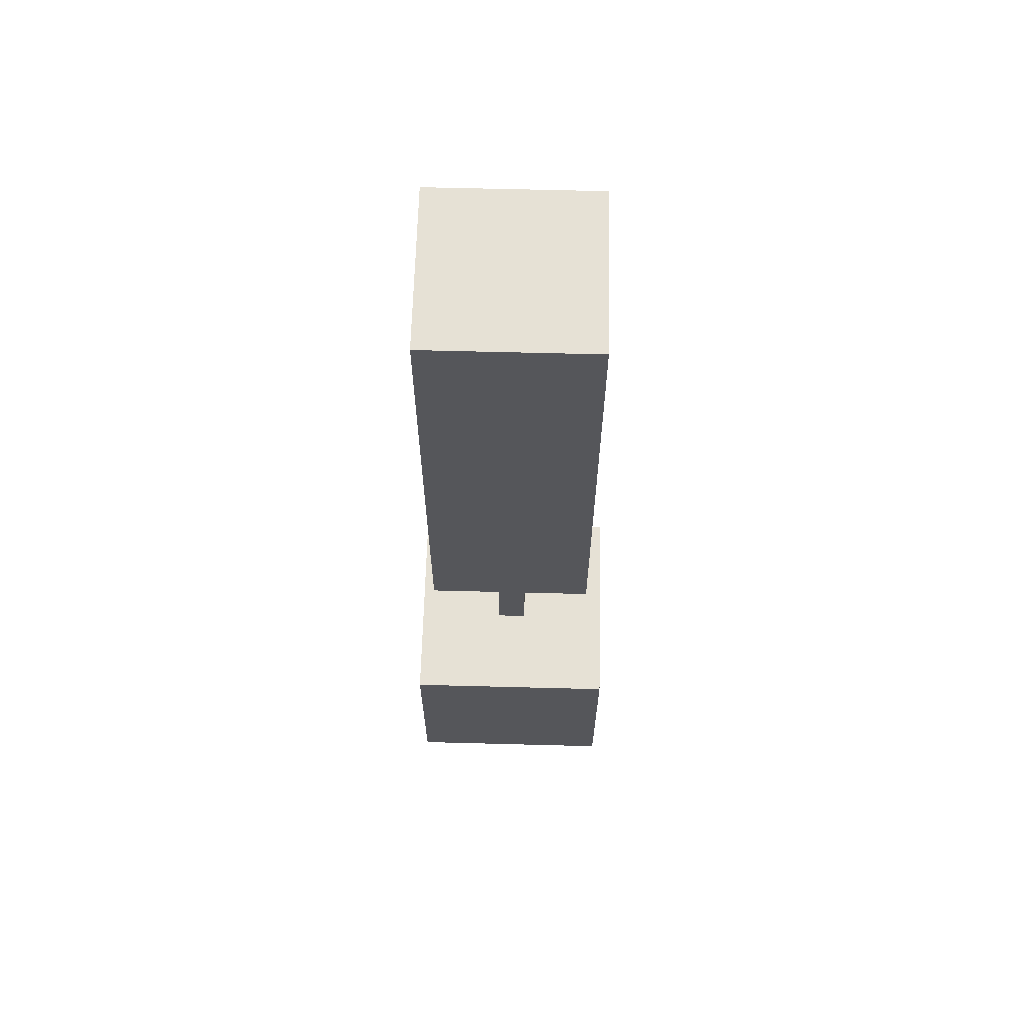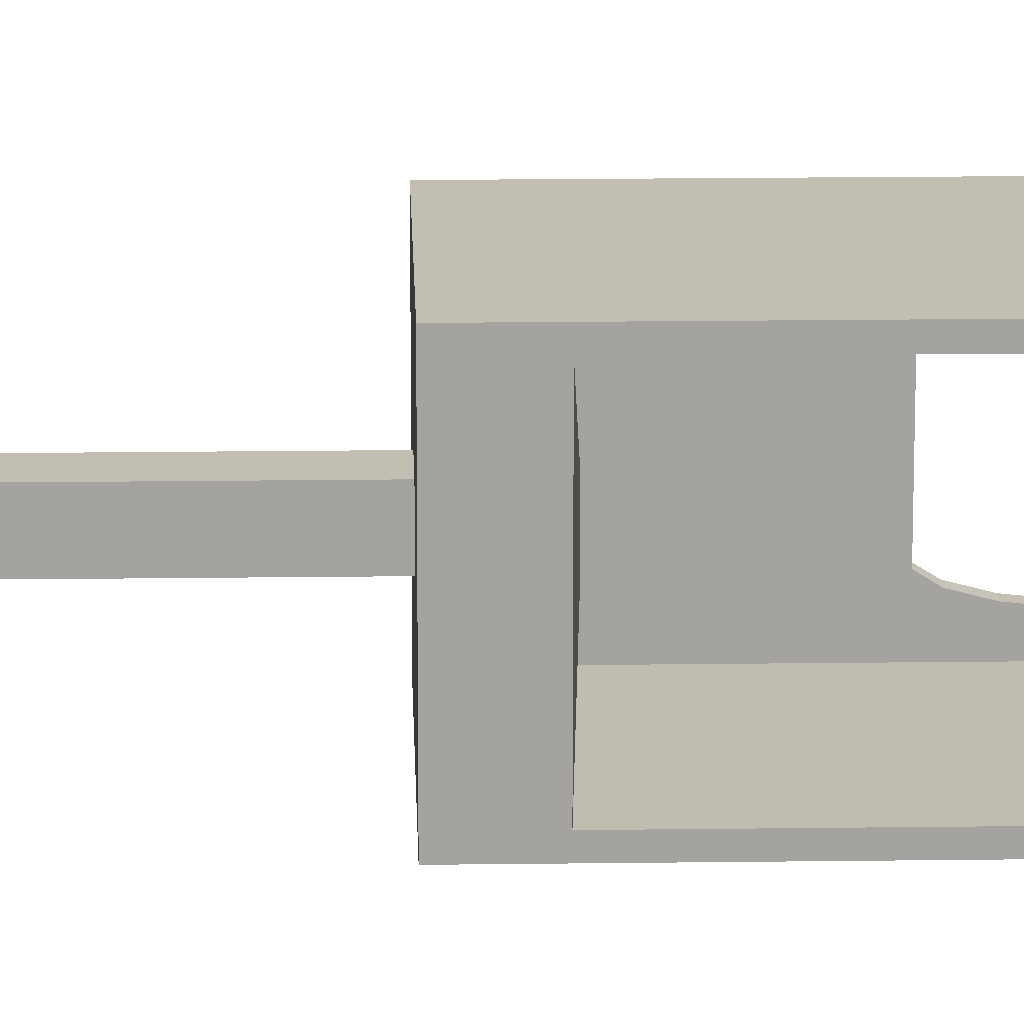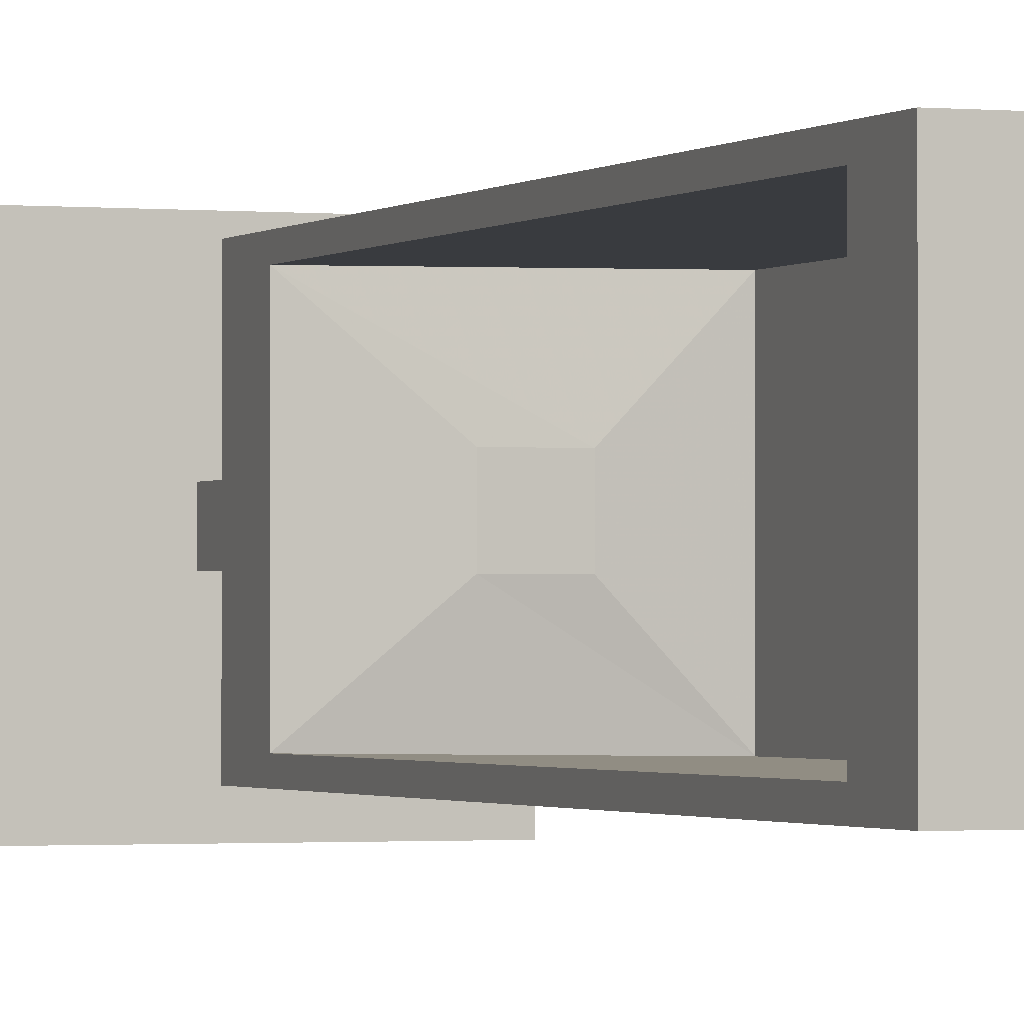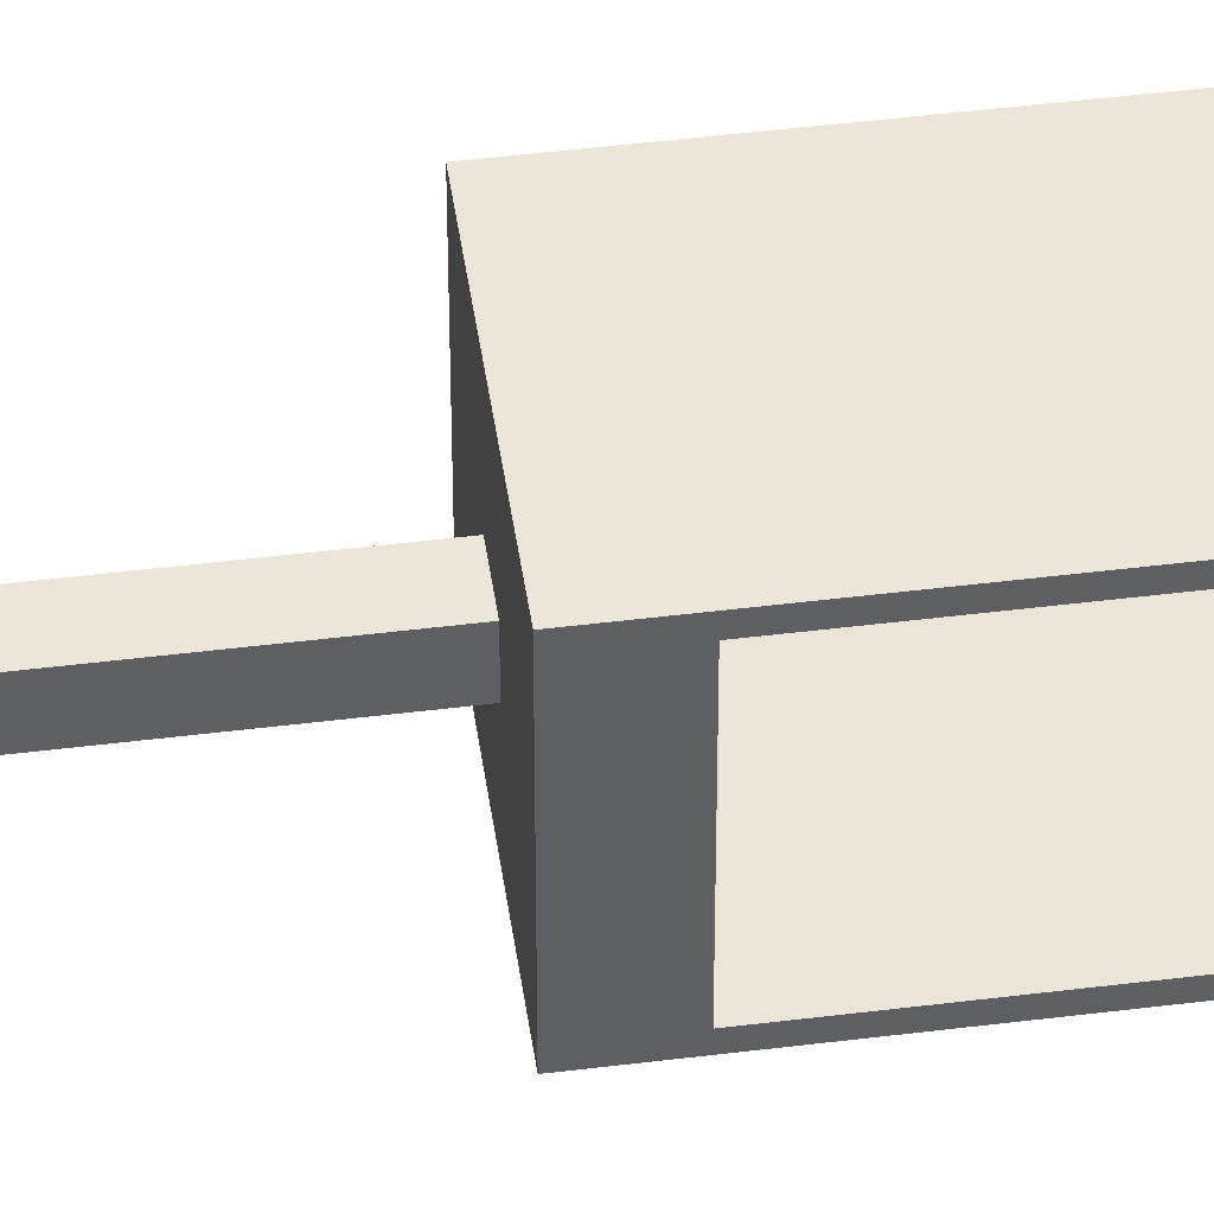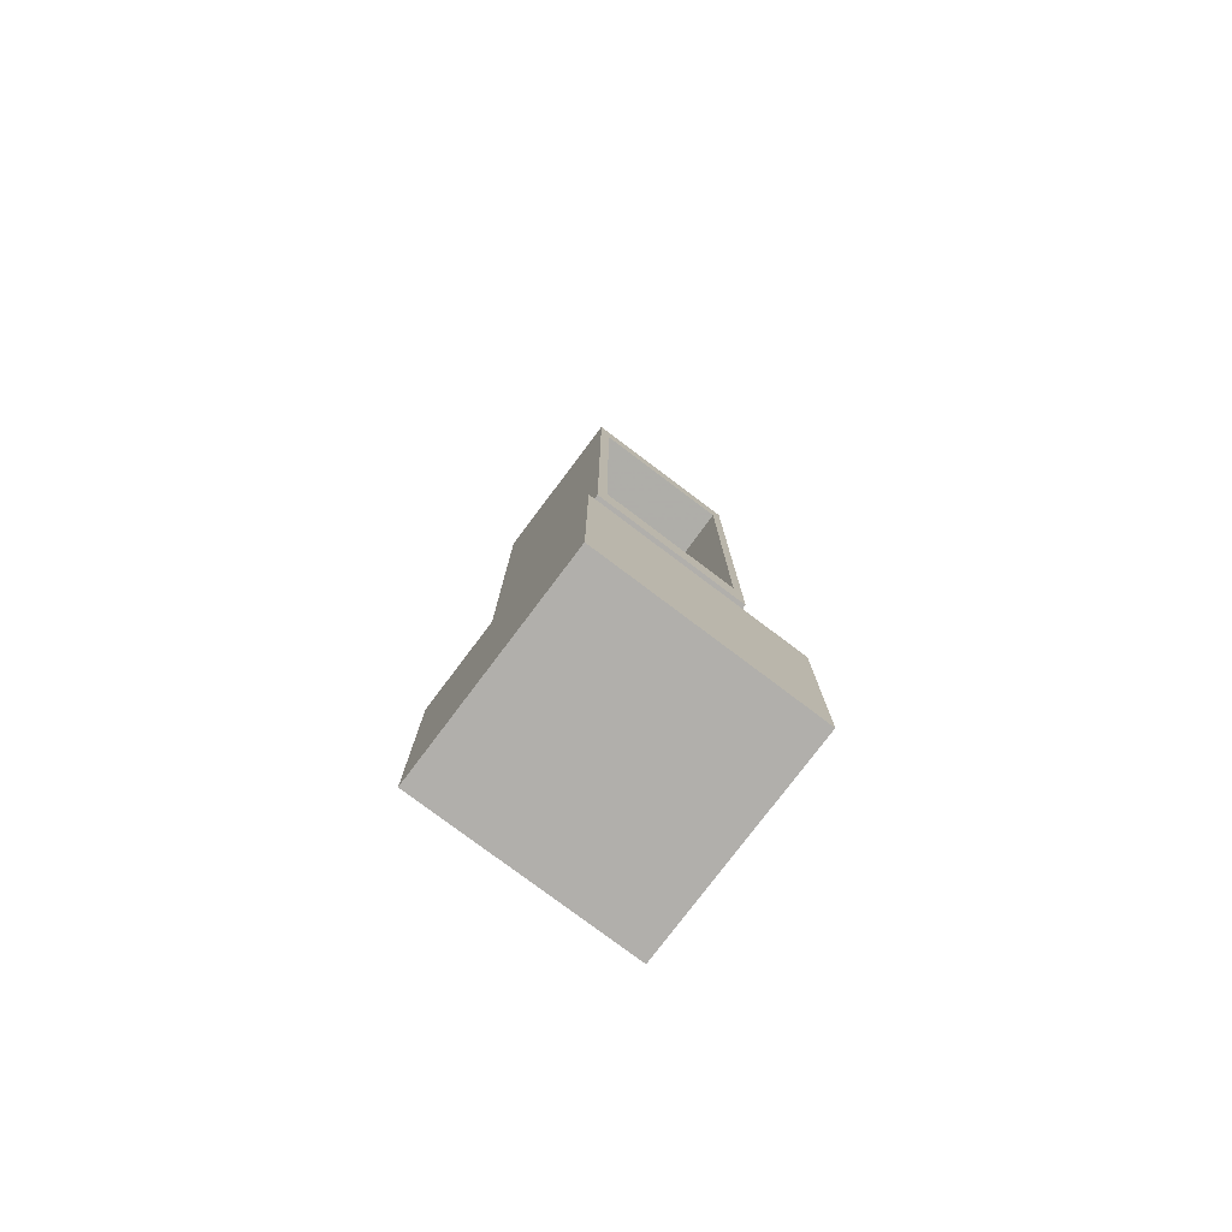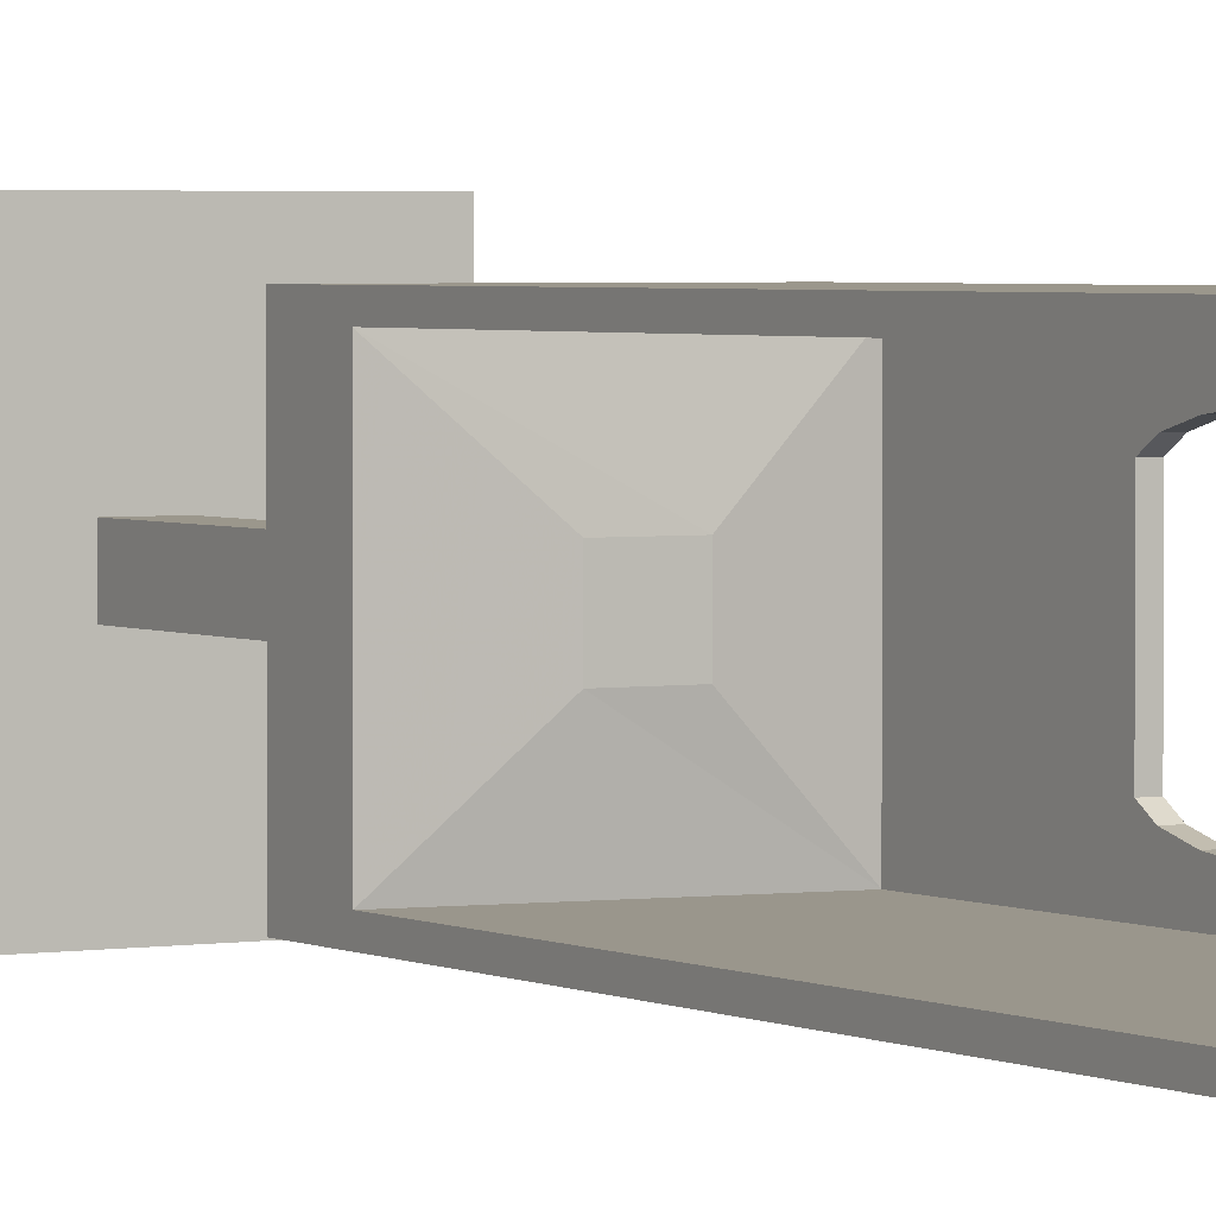
<metadata>
{"format":"obj","ext":"obj","renderer":"f3d","projection":"perspective","resolution":1024,"background":"white","views":[{"elev":64.1,"azim":1.5,"up":"+Z"},{"elev":17.3,"azim":-91.5,"up":"+Y"},{"elev":-1.2,"azim":-21.0,"up":"+Y"},{"elev":46.5,"azim":-98.1,"up":"+Y"},{"elev":-78.1,"azim":-127.0,"up":"+Z"},{"elev":2.8,"azim":-30.6,"up":"+Y"}]}
</metadata>
<code>
v -1.319 -0.9948 -5.288
v -1.319 -0.9948 -3.288
v -1.319 1.005 -3.288
v -1.319 1.005 -5.288
v -1.319 1.005 -5.288
v -1.319 1.005 -3.288
v 0.6807 1.005 -3.288
v 0.6807 1.005 -5.288
v 0.6807 1.005 -5.288
v 0.6807 1.005 -3.288
v 0.6807 -0.9948 -3.288
v 0.6807 -0.9948 -5.288
v 0.6807 -0.9948 -5.288
v 0.6807 -0.9948 -3.288
v -1.319 -0.9948 -3.288
v -1.319 -0.9948 -5.288
v -1.319 1.005 -5.288
v 0.6807 1.005 -5.288
v 0.6807 -0.9948 -5.288
v -1.319 -0.9948 -5.288
v -0.1778 -0.1363 -3.288
v -0.1778 0.1467 -3.288
v -0.1778 0.1467 -0.8554
v -0.1778 -0.1363 -0.8554
v -0.4608 -0.1363 -3.288
v -0.4608 0.1467 -3.288
v -1.319 1.005 -3.288
v -1.319 -0.9948 -3.288
v -0.1778 0.1467 -3.288
v 0.6807 1.005 -3.288
v -0.1778 -0.1363 -3.288
v 0.6807 -0.9948 -3.288
v -0.4608 0.1467 -3.288
v -0.4608 -0.1363 -3.288
v -0.4608 -0.1363 -0.8554
v -0.4608 0.1467 -0.8554
v -0.4608 -0.1363 -3.288
v -0.1778 -0.1363 -3.288
v -0.1778 -0.1363 -0.8554
v -0.4608 -0.1363 -0.8554
v -0.1778 0.1467 -3.288
v -0.4608 0.1467 -3.288
v -0.4608 0.1467 -0.8554
v -0.1778 0.1467 -0.8554
v -0.1431 0.1812 -1.162
v -0.4953 0.1812 -1.162
v -1.087 0.7727 -1.162
v 0.4485 0.7727 -1.162
v -0.4953 -0.1711 -1.162
v -0.1431 -0.1711 -1.162
v 0.4485 -0.7626 -1.162
v -1.087 -0.7626 -1.162
v -1.087 0.7727 3.515
v -1.087 -0.7626 3.515
v 0.4485 -0.7626 3.515
v 0.4485 0.7727 3.515
v -1.087 -0.7626 -1.162
v 0.4485 -0.7626 -1.162
v 0.4485 -0.7626 3.515
v -1.087 -0.7626 3.515
v 0.4485 0.7727 -1.162
v -1.087 0.7727 -1.162
v -1.087 0.7727 3.515
v 0.4485 0.7727 3.515
v 0.4485 0.3819 2.15
v 0.4485 0.7727 3.515
v 0.4485 -0.7626 3.515
v 0.4485 -0.3946 2.15
v -0.1431 0.1812 -0.7018
v 0.3694 0.6937 -0.7596
v -1.087 0.6759 -0.7419
v -0.4953 0.1812 -0.7018
v -0.4953 -0.1711 -0.7018
v -1.087 -0.6658 -0.7419
v 0.3694 -0.6836 -0.7596
v -0.1431 -0.1711 -0.7018
v -1.087 0.6759 3.146
v 0.3694 0.6937 3.163
v 0.3694 -0.6836 3.163
v -1.087 -0.6658 3.146
v -1.087 -0.6658 -0.7419
v -1.087 -0.6658 3.146
v 0.3694 -0.6836 3.163
v 0.3694 -0.6836 -0.7596
v 0.3694 0.6937 -0.7596
v 0.3694 0.6937 3.163
v -1.087 0.6759 3.146
v -1.087 0.6759 -0.7419
v 0.3694 -0.3946 2.15
v 0.3694 -0.6836 3.163
v 0.3694 0.6937 3.163
v 0.3694 0.3819 2.15
v -1.087 0.7727 -1.162
v -1.087 -0.7626 -1.162
v -1.087 -0.6658 -0.7419
v -1.087 0.6759 -0.7419
v -1.087 -0.7626 3.515
v -1.087 0.7727 3.515
v -1.087 0.6759 3.146
v -1.087 -0.6658 3.146
v 0.4485 -0.3946 0.3067
v 0.4485 0.3819 0.3067
v 0.3694 0.3819 0.3067
v 0.3694 -0.3946 0.3067
v 0.4485 0.508 0.7856
v 0.4485 0.508 1.671
v 0.3694 0.508 1.671
v 0.3694 0.508 0.7856
v 0.3694 -0.5207 1.671
v 0.4485 -0.5207 1.671
v 0.4485 -0.5207 0.7856
v 0.3694 -0.5207 0.7856
v 0.4485 -0.3946 2.15
v 0.3694 -0.3946 2.15
v 0.3694 0.3819 2.15
v 0.4485 0.3819 2.15
v 0.3694 -0.4524 0.398
v 0.4485 -0.4524 0.398
v 0.4485 -0.3946 0.3067
v 0.3694 -0.3946 0.3067
v 0.3694 -0.4967 0.5661
v 0.4485 -0.4967 0.5661
v 0.3694 -0.3946 2.15
v 0.4485 -0.3946 2.15
v 0.4485 -0.4524 2.059
v 0.3694 -0.4524 2.059
v 0.4485 -0.4967 1.89
v 0.3694 -0.4967 1.89
v 0.4485 0.484 1.89
v 0.3694 0.484 1.89
v 0.4485 0.4397 2.059
v 0.3694 0.4397 2.059
v 0.4485 0.3819 2.15
v 0.3694 0.3819 2.15
v 0.4485 0.3819 0.3067
v 0.4485 0.4397 0.398
v 0.3694 0.4397 0.398
v 0.3694 0.3819 0.3067
v 0.4485 0.484 0.5661
v 0.3694 0.484 0.5661
v 0.4485 -0.7626 -1.162
v 0.4485 0.7727 -1.162
v 0.4485 0.4397 2.059
v 0.4485 0.484 1.89
v 0.4485 0.508 1.671
v 0.4485 0.508 0.7856
v 0.4485 0.484 0.5661
v 0.4485 0.4397 0.398
v 0.4485 0.3819 0.3067
v 0.4485 -0.3946 0.3067
v 0.4485 -0.4524 0.398
v 0.4485 -0.4967 0.5661
v 0.4485 -0.5207 0.7856
v 0.4485 -0.5207 1.671
v 0.4485 -0.4967 1.89
v 0.4485 -0.4524 2.059
v 0.3694 0.6937 -0.7596
v 0.3694 -0.6836 -0.7596
v 0.3694 -0.4524 2.059
v 0.3694 -0.4967 1.89
v 0.3694 -0.5207 1.671
v 0.3694 -0.5207 0.7856
v 0.3694 -0.4967 0.5661
v 0.3694 -0.4524 0.398
v 0.3694 -0.3946 0.3067
v 0.3694 0.3819 0.3067
v 0.3694 0.4397 0.398
v 0.3694 0.484 0.5661
v 0.3694 0.508 0.7856
v 0.3694 0.508 1.671
v 0.3694 0.484 1.89
v 0.3694 0.4397 2.059
f 1 2 3
f 1 3 4
f 5 6 7
f 5 7 8
f 9 10 11
f 9 11 12
f 13 14 15
f 13 15 16
f 17 18 19
f 17 19 20
f 21 22 23
f 21 23 24
f 25 26 27
f 25 27 28
f 26 29 30
f 26 30 27
f 29 31 32
f 29 32 30
f 31 25 28
f 31 28 32
f 33 34 35
f 33 35 36
f 37 38 39
f 37 39 40
f 41 42 43
f 41 43 44
f 45 46 47
f 45 47 48
f 49 50 51
f 49 51 52
f 53 54 55
f 53 55 56
f 57 58 59
f 57 59 60
f 61 62 63
f 61 63 64
f 65 66 67
f 65 67 68
f 50 49 46
f 50 46 45
f 50 45 48
f 50 48 51
f 46 49 52
f 46 52 47
f 69 70 71
f 69 71 72
f 73 74 75
f 73 75 76
f 77 78 79
f 77 79 80
f 81 82 83
f 81 83 84
f 85 86 87
f 85 87 88
f 89 90 91
f 89 91 92
f 76 69 72
f 76 72 73
f 76 75 70
f 76 70 69
f 72 71 74
f 72 74 73
f 93 94 95
f 93 95 96
f 97 98 99
f 97 99 100
f 94 97 100
f 94 100 95
f 98 93 96
f 98 96 99
f 101 102 103
f 101 103 104
f 105 106 107
f 105 107 108
f 109 110 111
f 109 111 112
f 113 114 115
f 113 115 116
f 117 118 119
f 117 119 120
f 121 122 118
f 121 118 117
f 112 111 122
f 112 122 121
f 123 124 125
f 123 125 126
f 126 125 127
f 126 127 128
f 128 127 110
f 128 110 109
f 106 129 130
f 106 130 107
f 129 131 132
f 129 132 130
f 131 133 134
f 131 134 132
f 135 136 137
f 135 137 138
f 136 139 140
f 136 140 137
f 139 105 108
f 139 108 140
f 141 153 67
f 153 141 152
f 152 141 151
f 151 141 150
f 150 141 142
f 150 142 149
f 149 142 148
f 148 142 147
f 147 142 146
f 146 142 145
f 143 66 65
f 66 143 144
f 66 144 145
f 66 145 142
f 67 156 68
f 156 67 155
f 155 67 154
f 154 67 153
f 90 161 158
f 161 90 160
f 160 90 159
f 159 90 89
f 91 172 92
f 172 91 171
f 171 91 170
f 170 91 169
f 158 165 157
f 165 158 164
f 164 158 163
f 163 158 162
f 162 158 161
f 157 165 166
f 157 166 167
f 157 167 168
f 157 168 169
f 157 169 91

</code>
